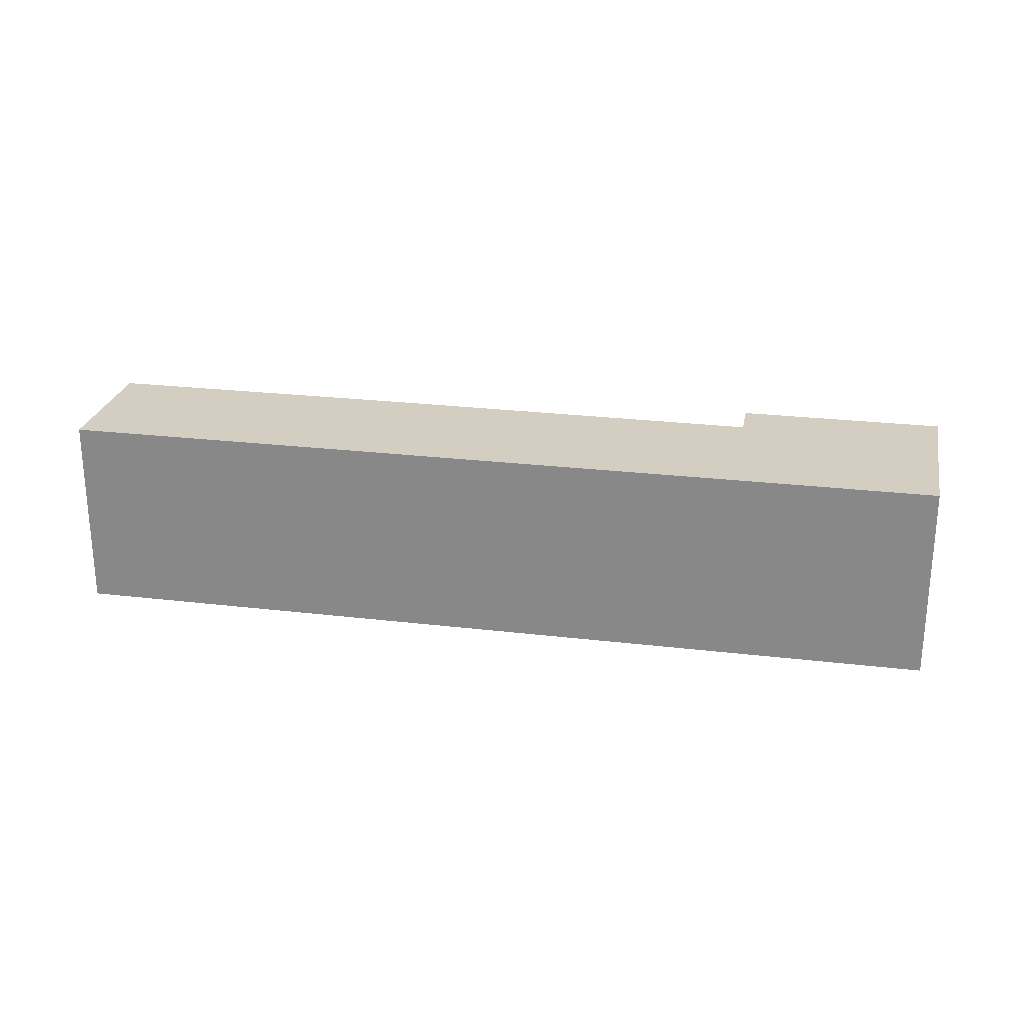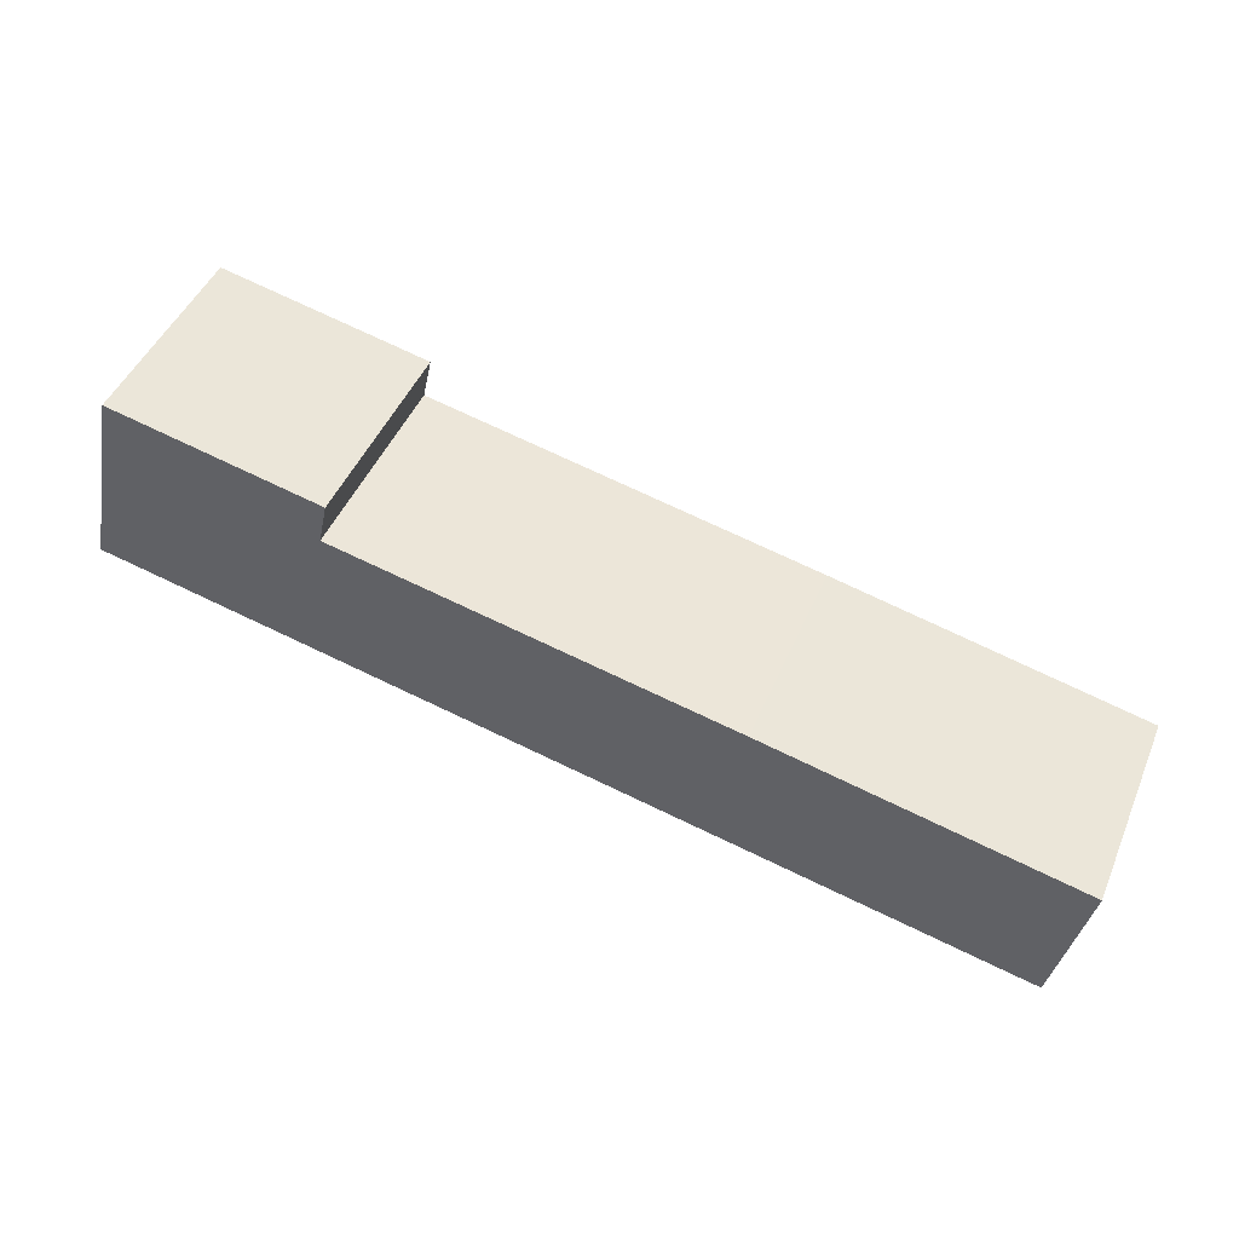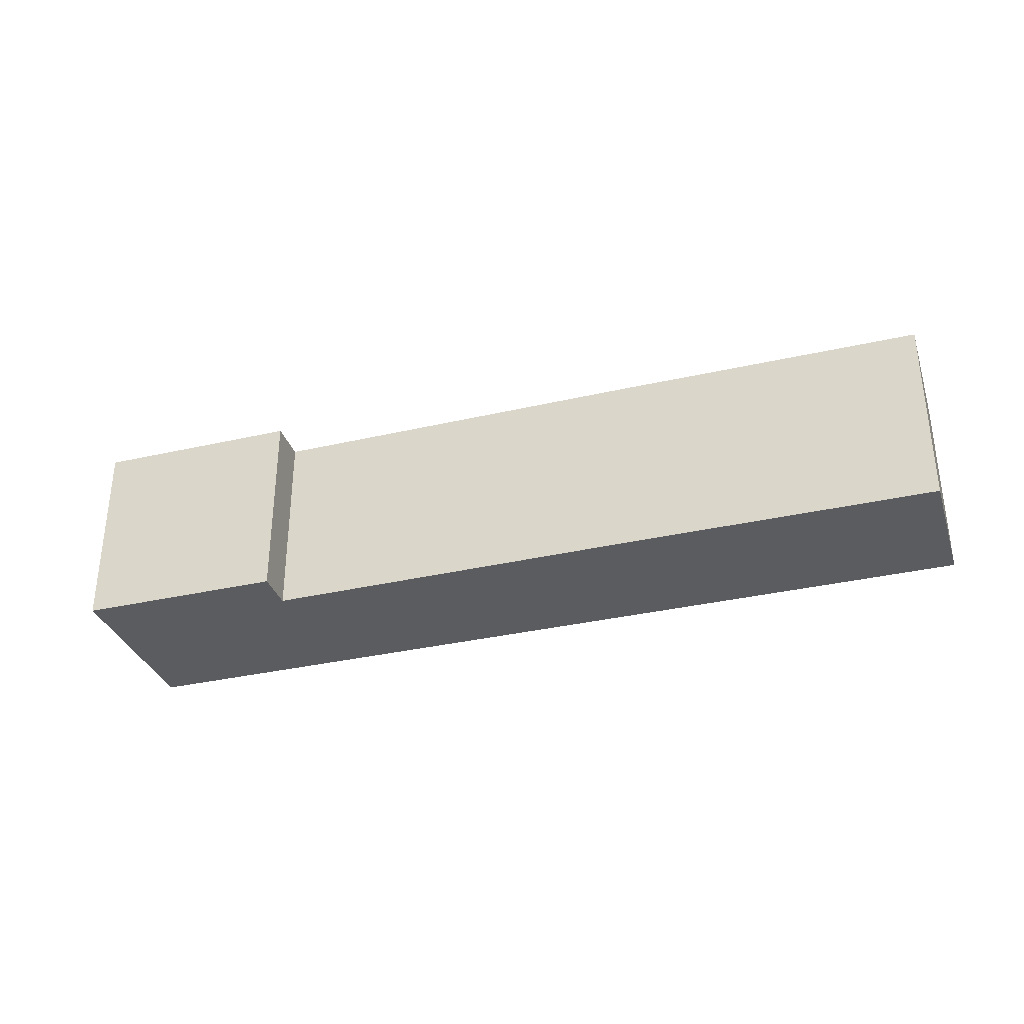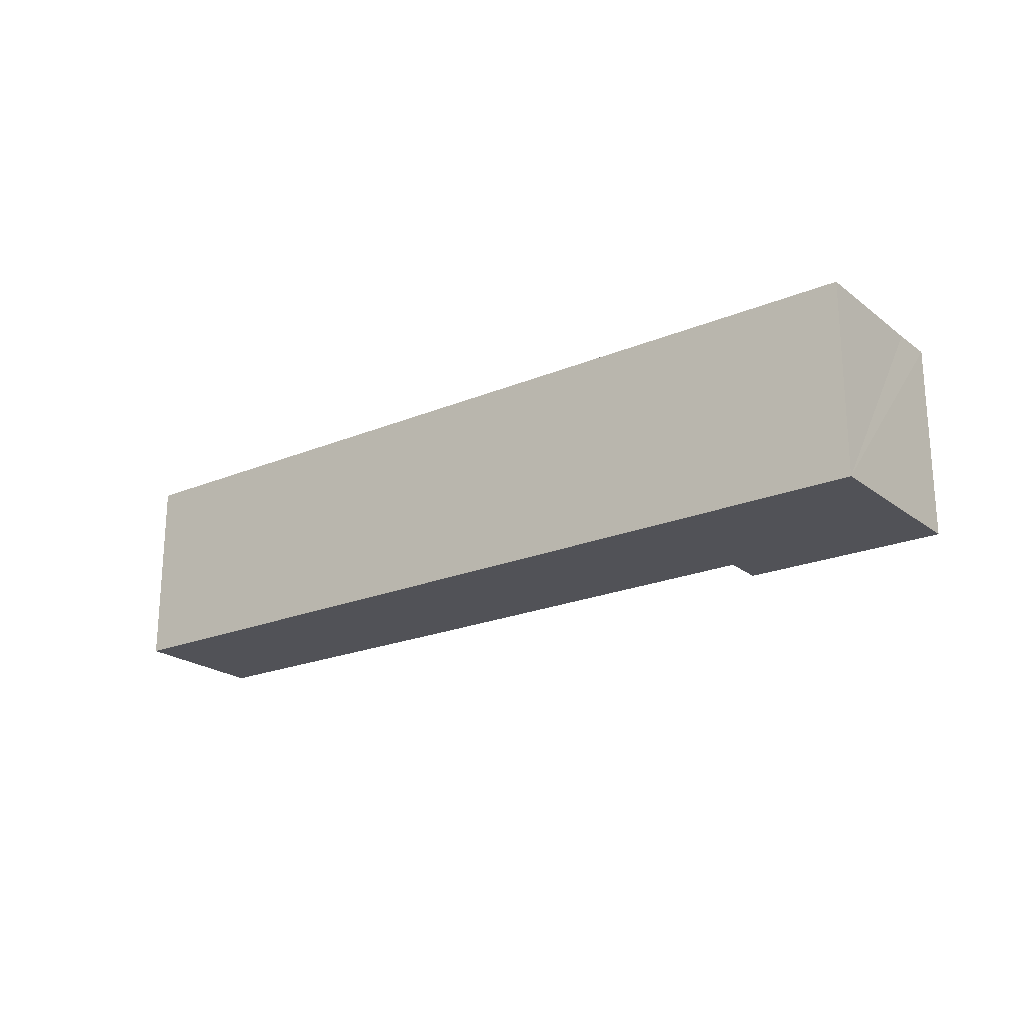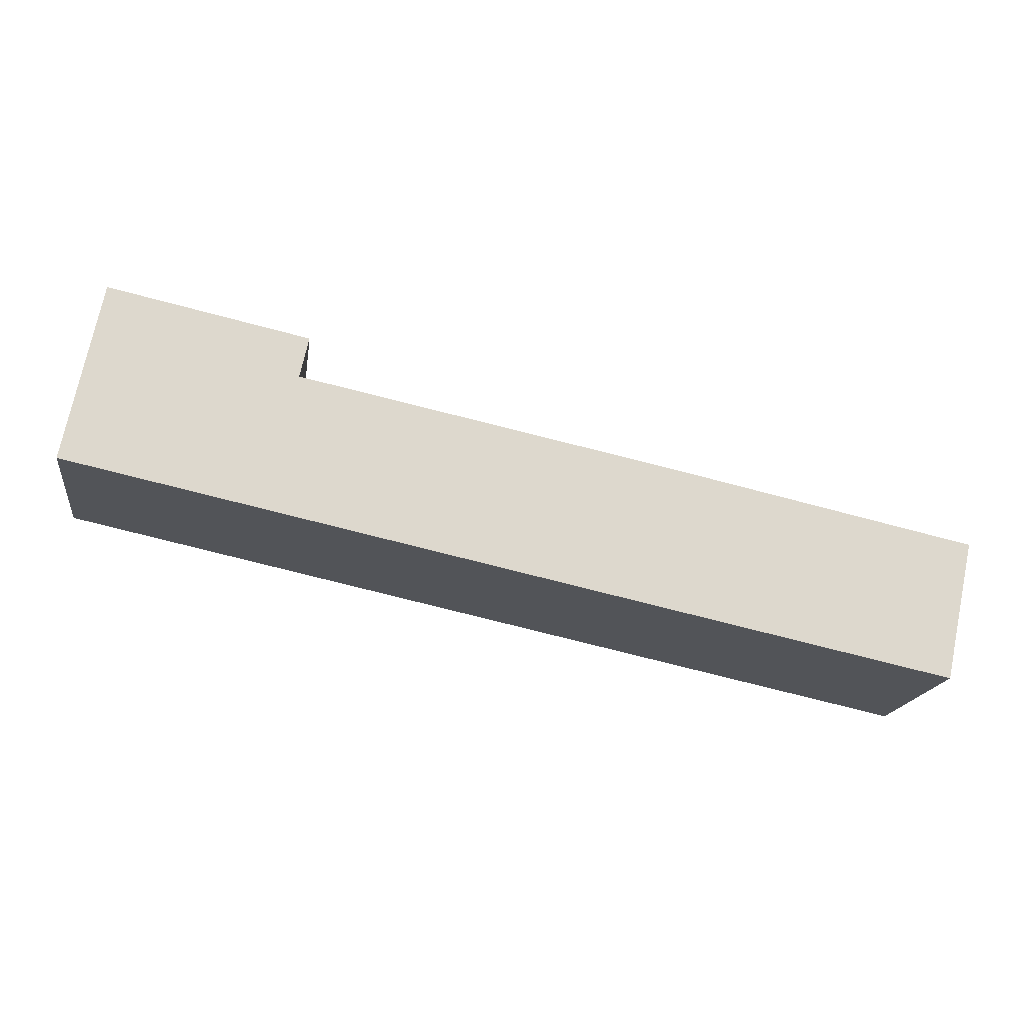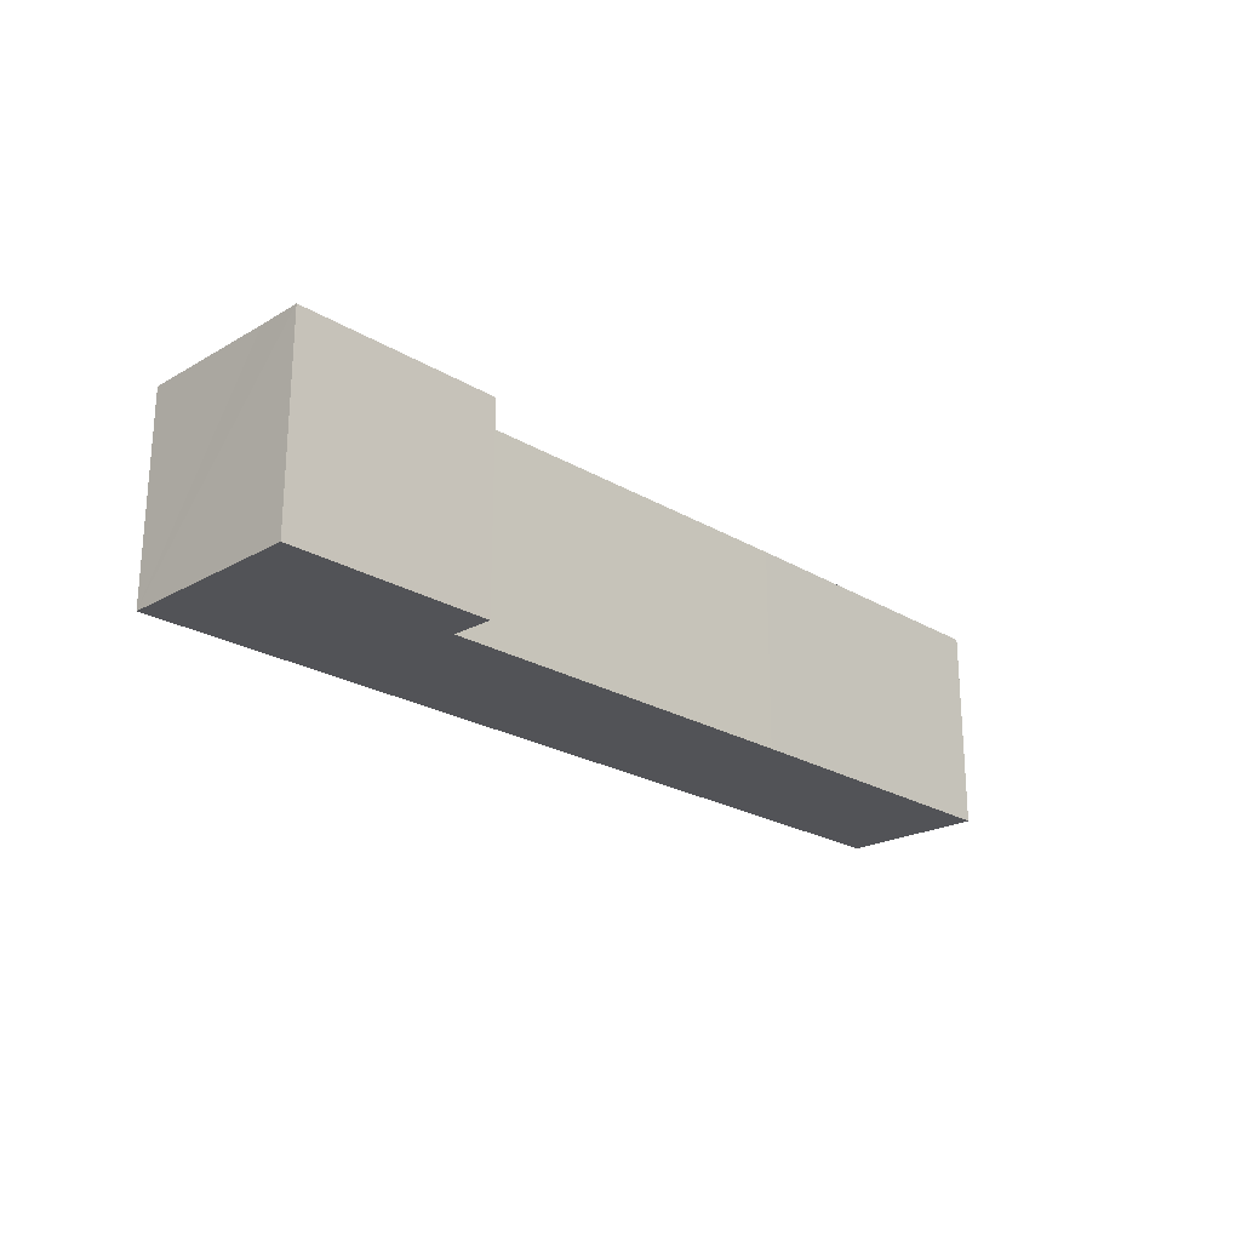
<metadata>
{"format":"obj","ext":"obj","renderer":"f3d","projection":"perspective","resolution":1024,"background":"white","views":[{"elev":25.0,"azim":-156.9,"up":"+Y"},{"elev":46.6,"azim":22.3,"up":"+Z"},{"elev":-33.9,"azim":29.5,"up":"+Y"},{"elev":-21.5,"azim":-131.4,"up":"+Y"},{"elev":-17.3,"azim":-8.0,"up":"+Z"},{"elev":-22.5,"azim":-33.9,"up":"+Y"}]}
</metadata>
<code>
v  1.635 8.903 8.137
v  1.664 8.903 8.131
v  1.425 8.903 7.031
v  10.69 8.903 6.178
v  1.263 8.903 6.176
v  0 8.903 5.452e-16
v  10.28 8.903 4.331
v  39.65 8.903 -8.517
v  27.41 8.903 0.725
v  41.01 8.903 -2.251
v  1.635 -4.982e-16 8.137
v  10.69 -3.783e-16 6.178
v  1.664 -4.979e-16 8.131
v  10.28 -2.652e-16 4.331
v  27.41 -4.439e-17 0.725
v  41.01 1.378e-16 -2.251
v  39.65 5.215e-16 -8.517
v  0 0 0
v  1.425 -4.305e-16 7.031
v  1.263 -3.782e-16 6.176
g defaultobject
f 1 2 3
f 4 3 2
f 5 3 4
f 6 5 4
f 7 6 4
f 8 6 7
f 9 8 7
f 10 8 9
f 11 2 1
f 2 11 4
f 4 11 12
f 12 11 13
f 14 9 7
f 9 14 15
f 9 15 10
f 10 15 16
f 12 7 4
f 7 12 14
f 16 8 10
f 8 16 17
f 17 6 8
f 6 17 18
f 18 5 6
f 5 18 3
f 3 18 1
f 1 18 11
f 11 18 19
f 19 18 20
f 16 18 17
f 18 16 15
f 18 15 14
f 18 14 12
f 18 12 13
f 18 13 20
f 20 13 19
f 19 13 11

</code>
